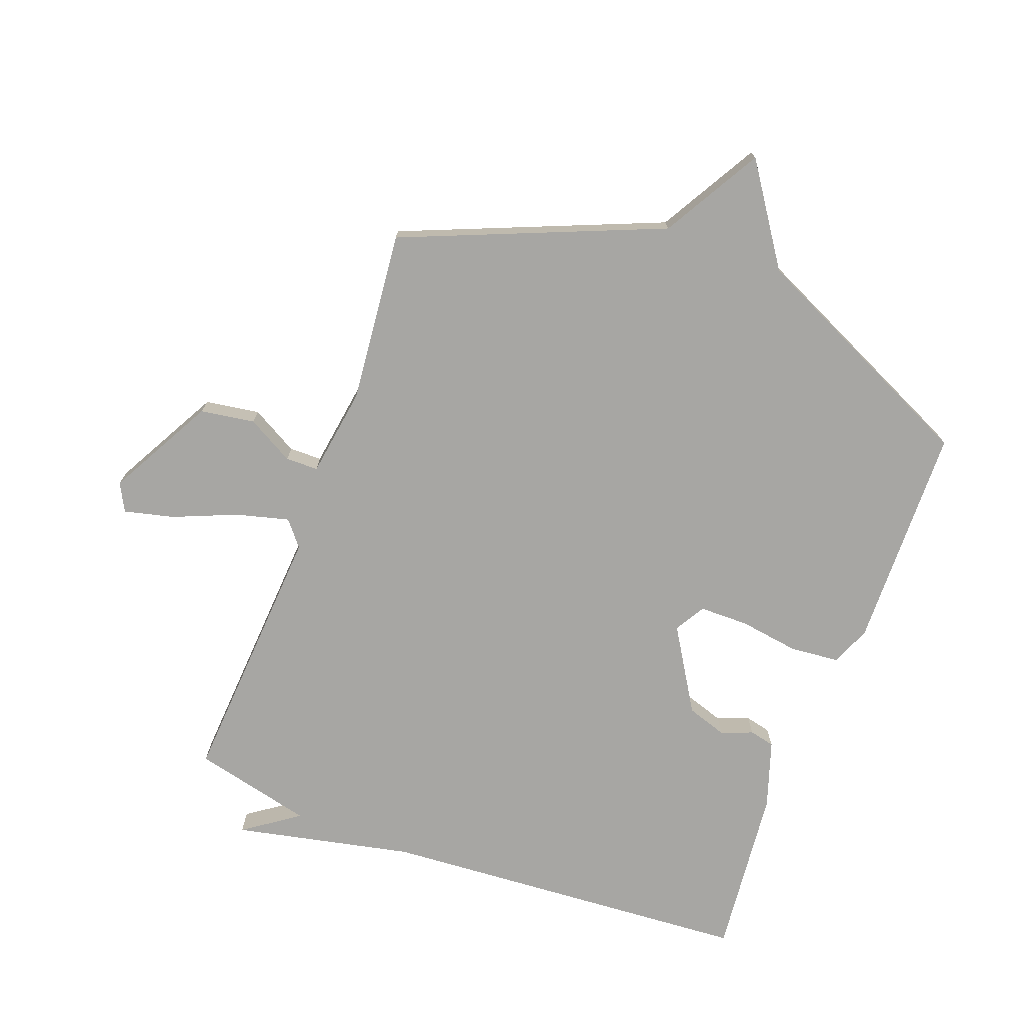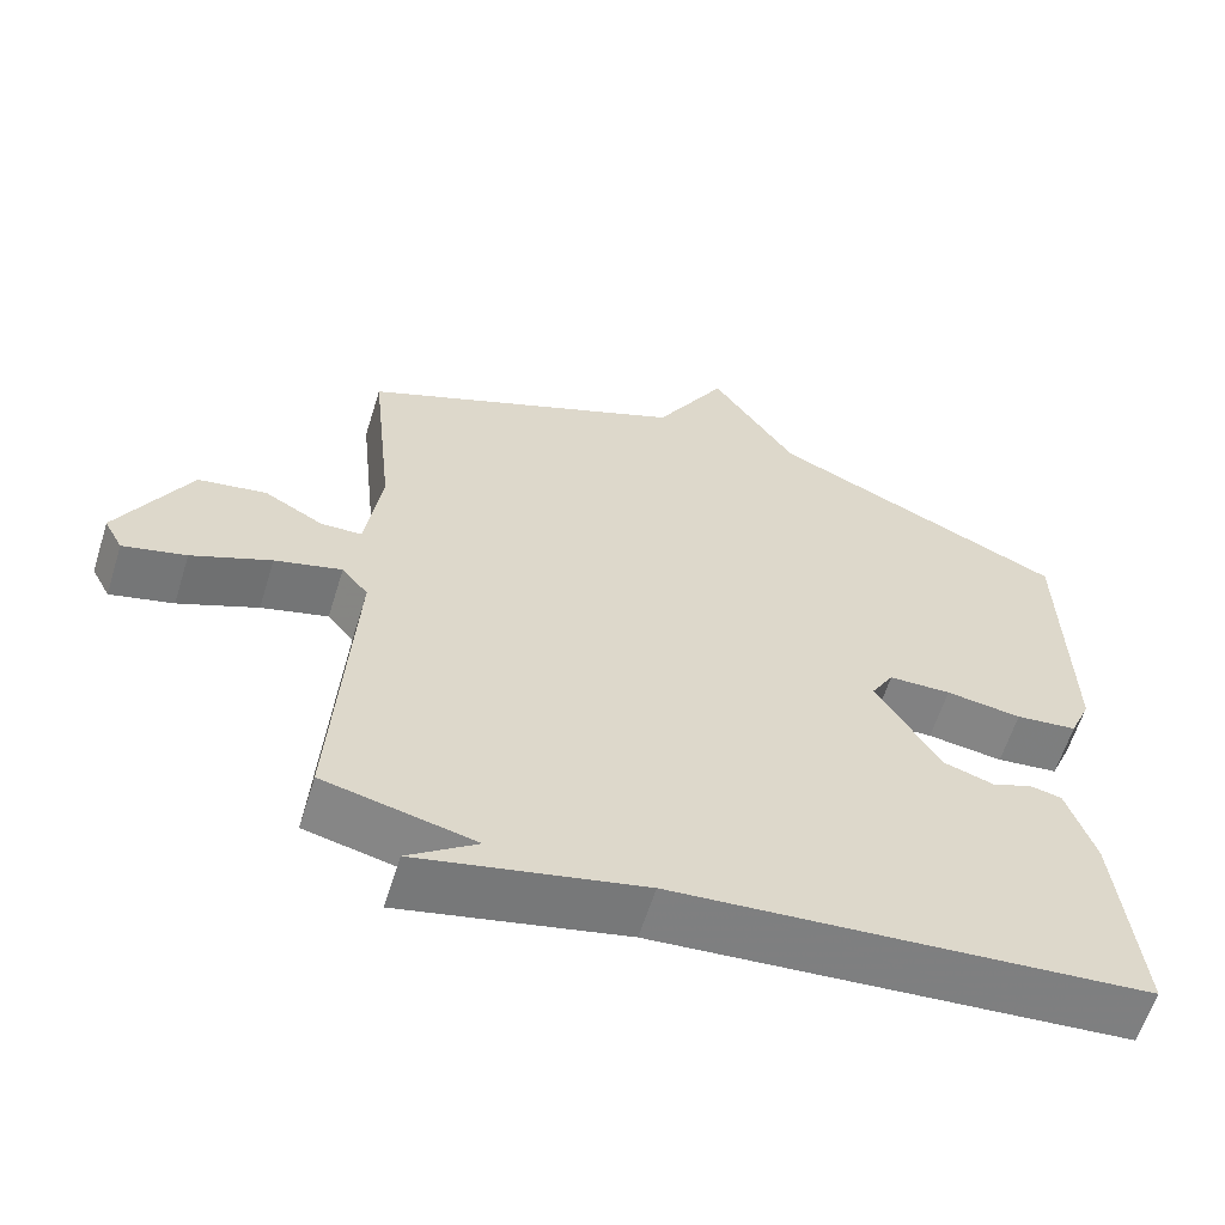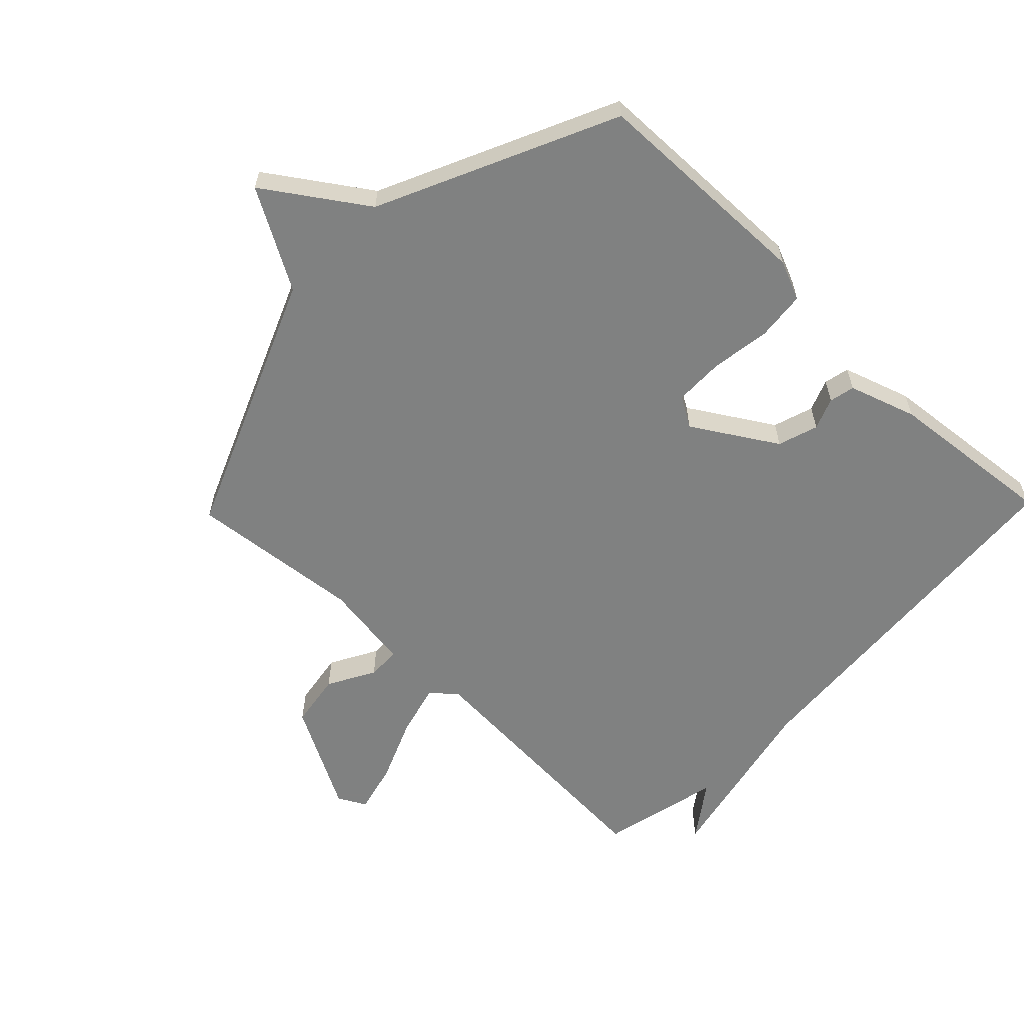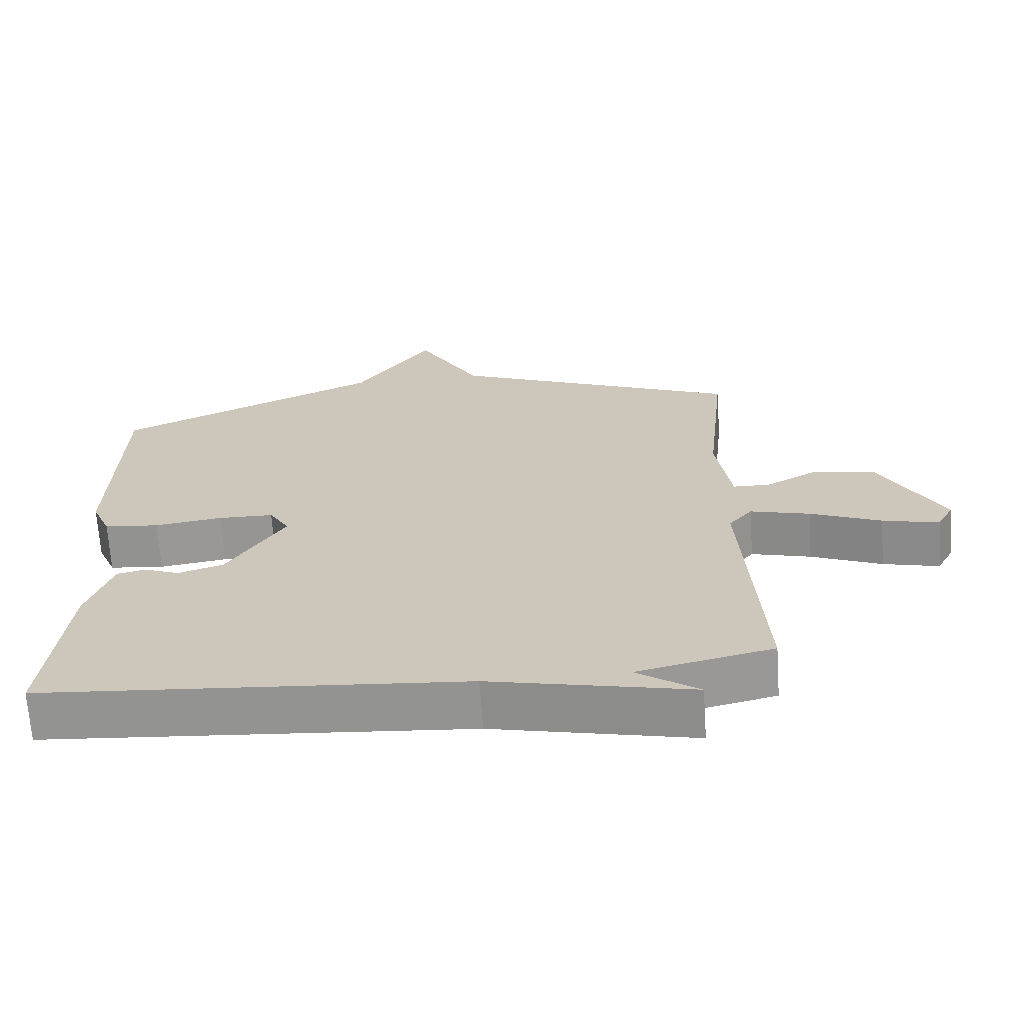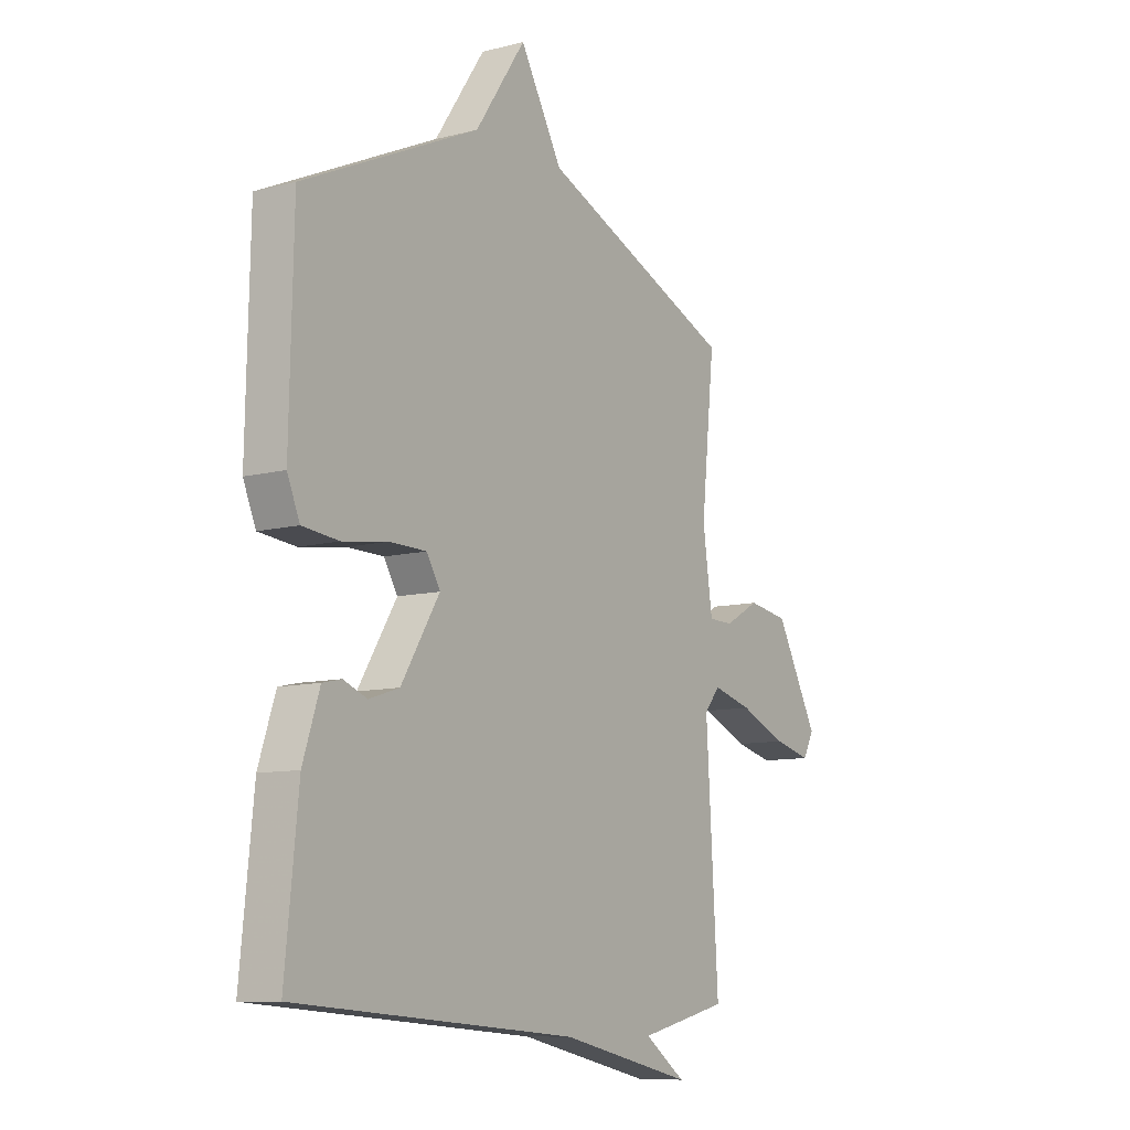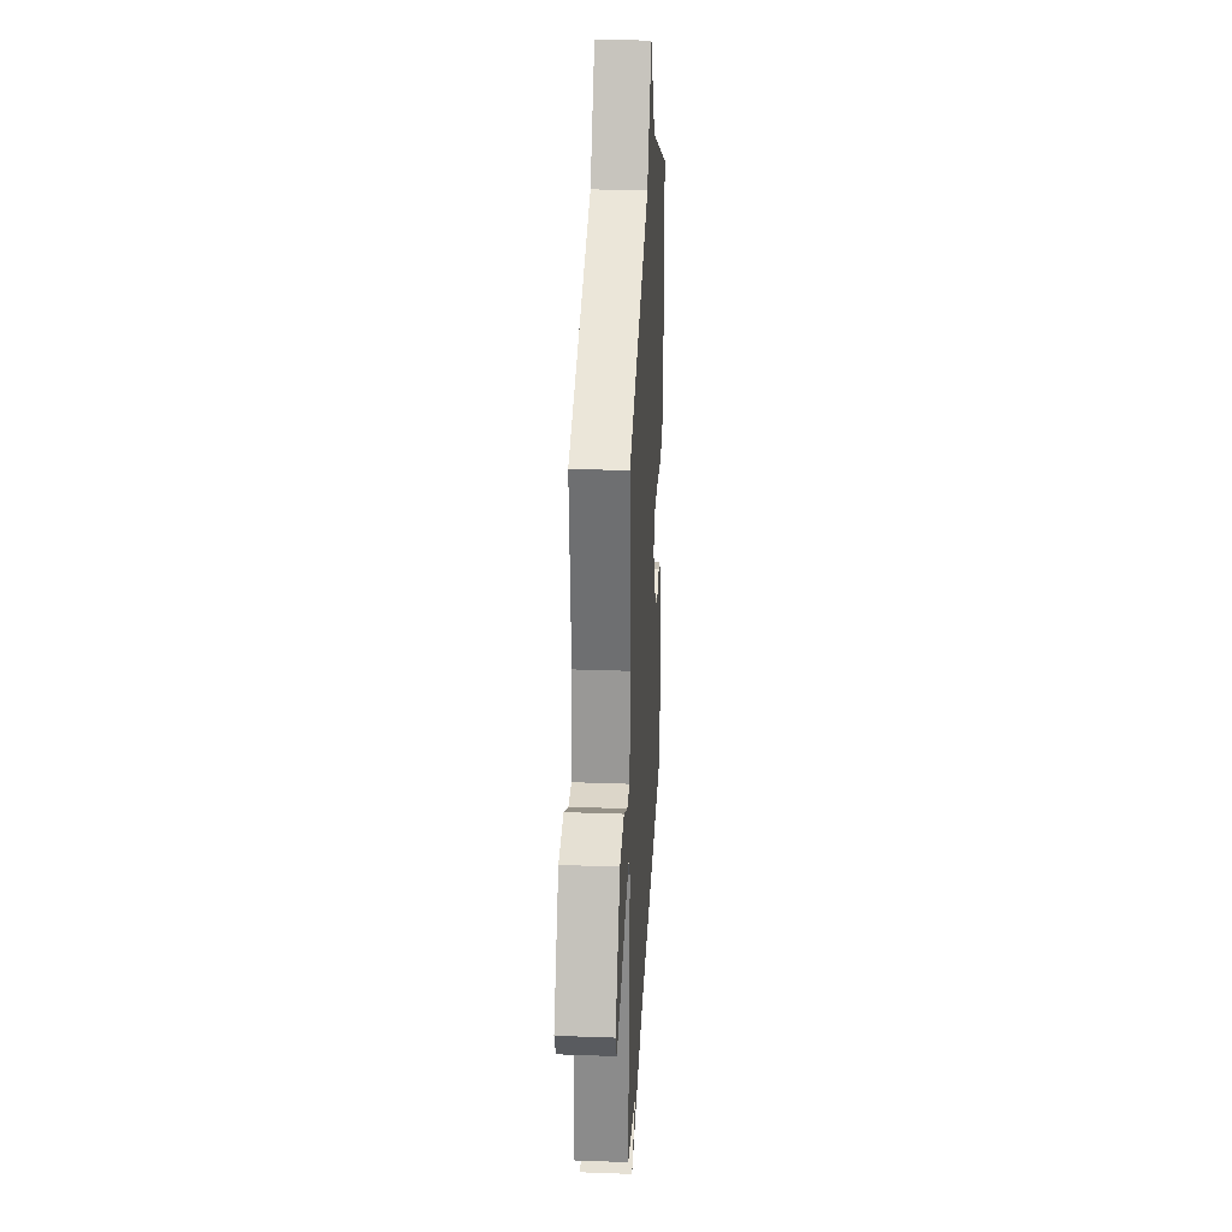
<metadata>
{"format":"obj","ext":"obj","renderer":"f3d","projection":"perspective","resolution":1024,"background":"white","views":[{"elev":-74.1,"azim":-20.7,"up":"+Y"},{"elev":-60.6,"azim":-17.2,"up":"+Z"},{"elev":-60.3,"azim":46.0,"up":"+Y"},{"elev":-67.6,"azim":-176.2,"up":"+Z"},{"elev":-9.6,"azim":124.0,"up":"+Z"},{"elev":29.2,"azim":-86.9,"up":"+Z"}]}
</metadata>
<code>
v -0.5 0.07 0.5
v -0.08 0.07 0.675
v 0.011 0.07 0.835
v 0.12 0.07 0.675
v 0.5 0.07 0.5
v 0.508 0.07 0.135
v 0.481 0.07 0.071
v 0.402 0.07 0.063
v 0.305 0.07 0.077
v 0.225 0.07 0.076
v 0.196 0.07 0.027
v 0.279 0.07 -0.107
v 0.344 0.07 -0.128
v 0.395 0.07 -0.108
v 0.436 0.07 -0.117
v 0.472 0.07 -0.226
v 0.5 0.07 -0.5
v -0.106 0.07 -0.545
v -0.395 0.07 -0.608
v -0.306 0.07 -0.545
v -0.5 0.07 -0.5
v -0.474 0.07 -0.068
v -0.508 0.07 -0.027
v -0.594 0.07 -0.05
v -0.696 0.07 -0.093
v -0.777 0.07 -0.113
v -0.801 0.07 -0.068
v -0.709 0.07 0.103
v -0.621 0.07 0.117
v -0.545 0.07 0.075
v -0.492 0.07 0.076
v -0.471 0.07 0.221
v -0.5 0 0.5
v -0.08 0 0.675
v 0.011 0 0.835
v 0.12 0 0.675
v 0.5 0 0.5
v 0.508 0 0.135
v 0.481 0 0.071
v 0.402 0 0.063
v 0.305 0 0.077
v 0.225 0 0.076
v 0.196 0 0.027
v 0.279 0 -0.107
v 0.344 0 -0.128
v 0.395 0 -0.108
v 0.436 0 -0.117
v 0.472 0 -0.226
v 0.5 0 -0.5
v -0.106 0 -0.545
v -0.395 0 -0.608
v -0.306 0 -0.545
v -0.5 0 -0.5
v -0.474 0 -0.068
v -0.508 0 -0.027
v -0.594 0 -0.05
v -0.696 0 -0.093
v -0.777 0 -0.113
v -0.801 0 -0.068
v -0.709 0 0.103
v -0.621 0 0.117
v -0.545 0 0.075
v -0.492 0 0.076
v -0.471 0 0.221
f 28 29 30
f 27 28 30
f 26 27 30
f 25 26 30
f 24 25 30
f 23 24 30 31
f 22 23 31
f 20 21 22
f 20 22 31 32
f 18 19 20
f 17 18 20
f 16 17 20
f 15 16 20
f 14 15 20
f 13 14 20
f 12 13 20
f 20 32 1
f 12 20 1
f 11 12 1
f 7 8 9
f 6 7 9
f 5 6 9
f 4 5 9
f 4 9 10
f 3 4 10
f 2 3 10
f 1 2 10 11
f 62 61 60
f 62 60 59
f 62 59 58
f 62 58 57
f 62 57 56
f 63 62 56 55
f 63 55 54
f 54 53 52
f 64 63 54 52
f 52 51 50
f 52 50 49
f 52 49 48
f 52 48 47
f 52 47 46
f 52 46 45
f 52 45 44
f 33 64 52
f 33 52 44
f 33 44 43
f 41 40 39
f 41 39 38
f 41 38 37
f 41 37 36
f 42 41 36
f 42 36 35
f 42 35 34
f 43 42 34 33
f 1 33 34 2
f 2 34 35 3
f 3 35 36 4
f 4 36 37 5
f 5 37 38 6
f 6 38 39 7
f 7 39 40 8
f 8 40 41 9
f 9 41 42 10
f 10 42 43 11
f 11 43 44 12
f 12 44 45 13
f 13 45 46 14
f 14 46 47 15
f 15 47 48 16
f 16 48 49 17
f 17 49 50 18
f 18 50 51 19
f 19 51 52 20
f 20 52 53 21
f 21 53 54 22
f 22 54 55 23
f 23 55 56 24
f 24 56 57 25
f 25 57 58 26
f 26 58 59 27
f 27 59 60 28
f 28 60 61 29
f 29 61 62 30
f 30 62 63 31
f 31 63 64 32
f 32 64 33 1

</code>
